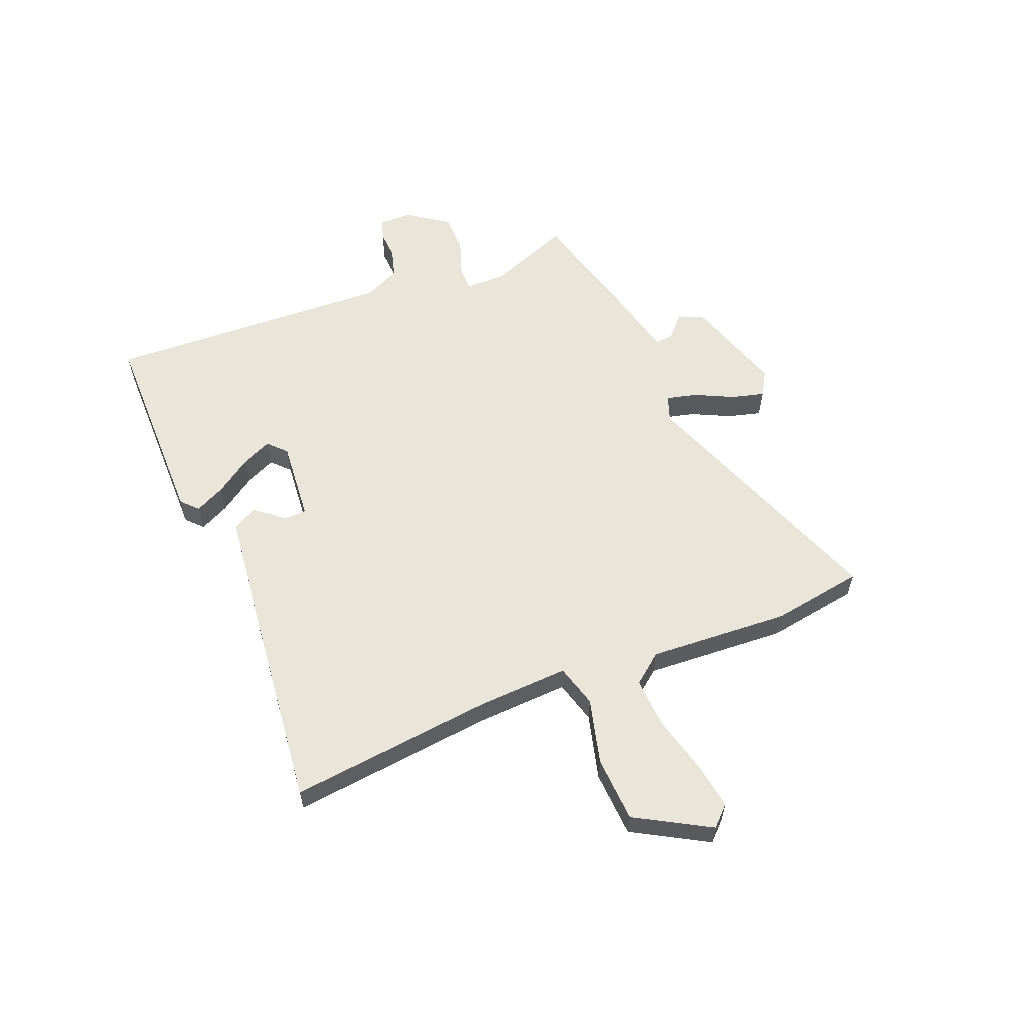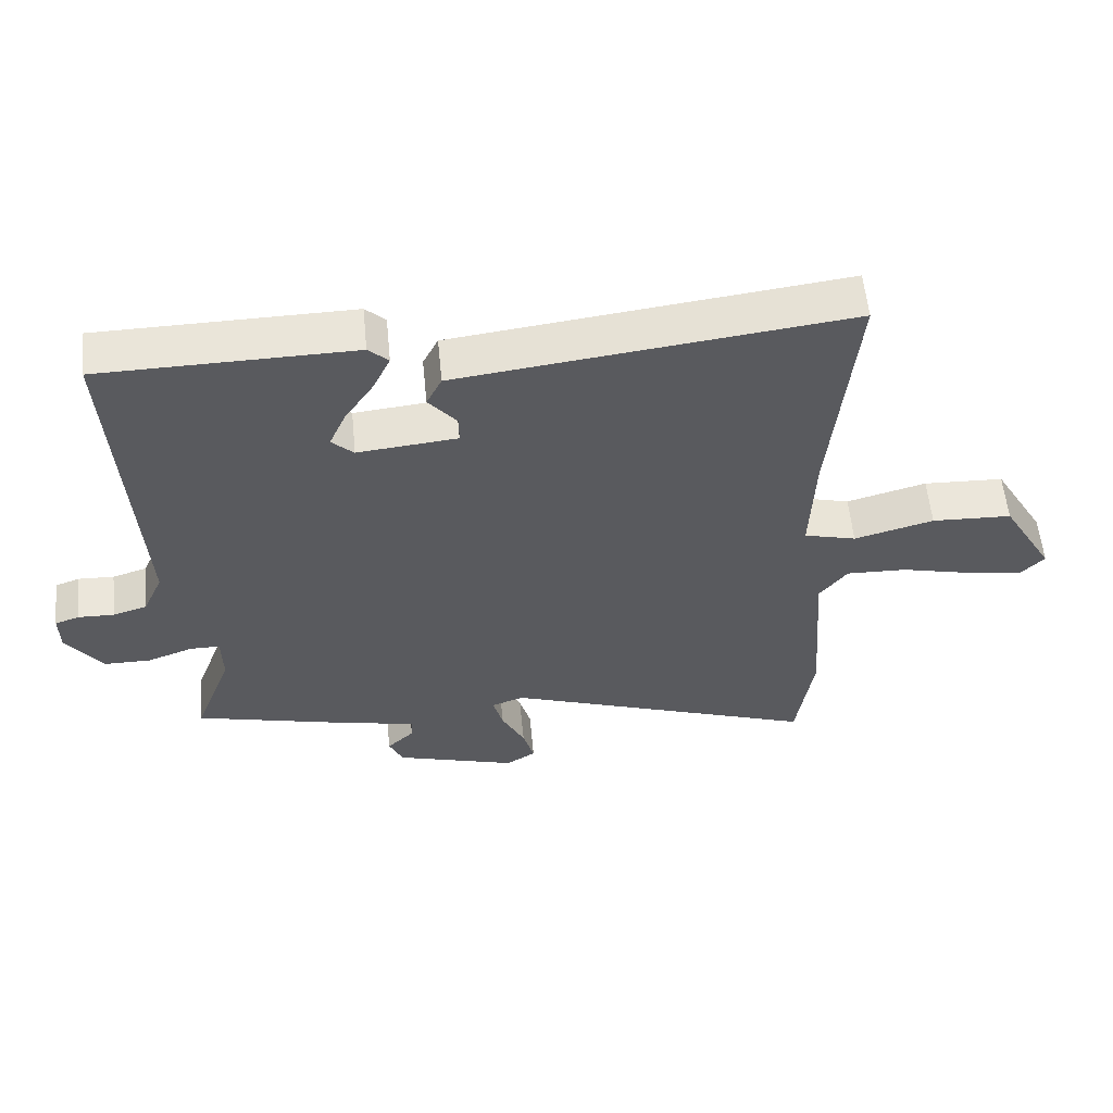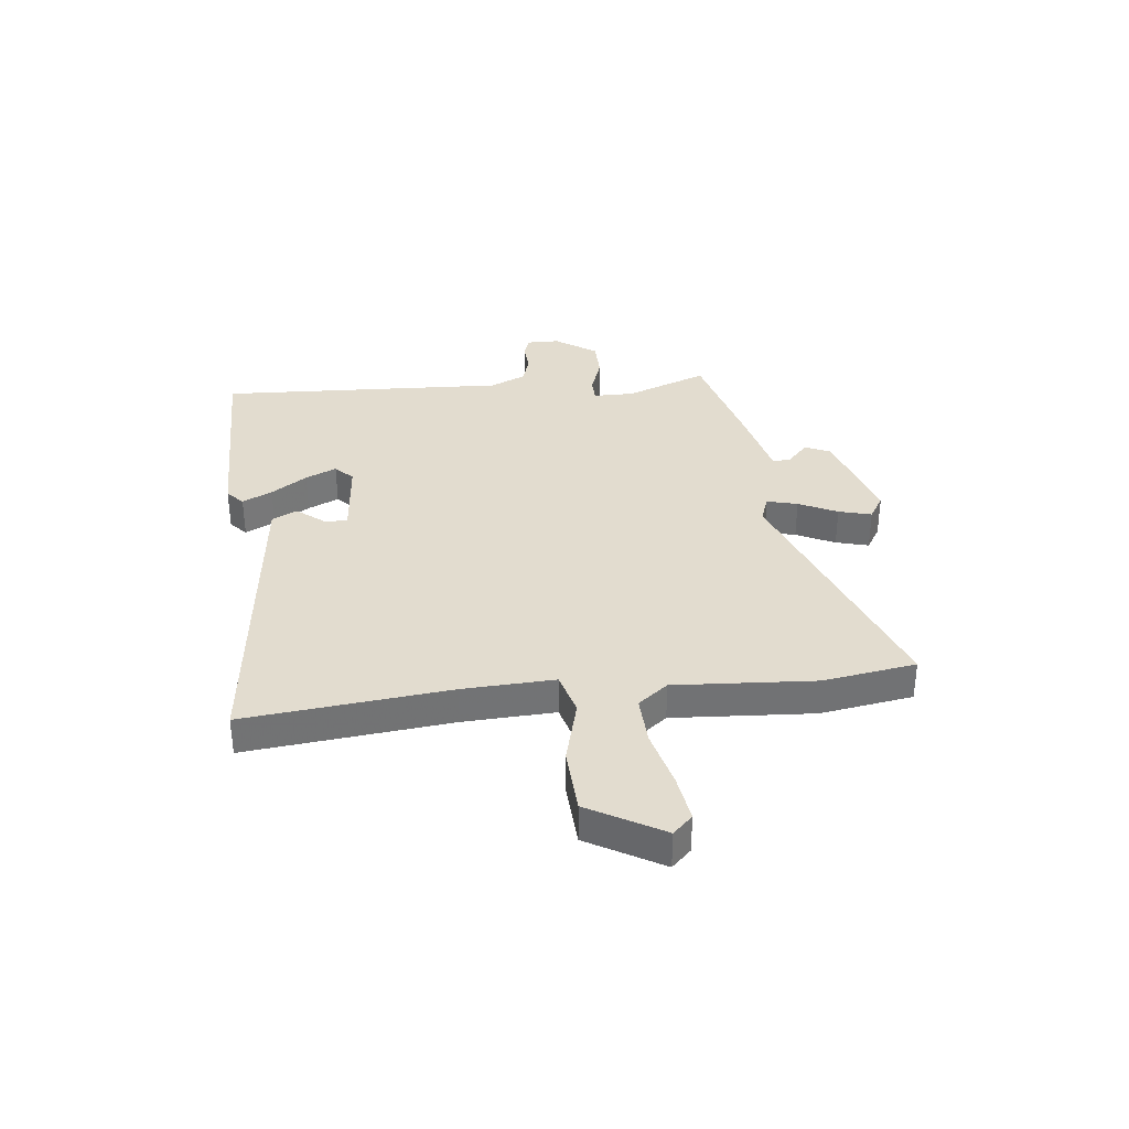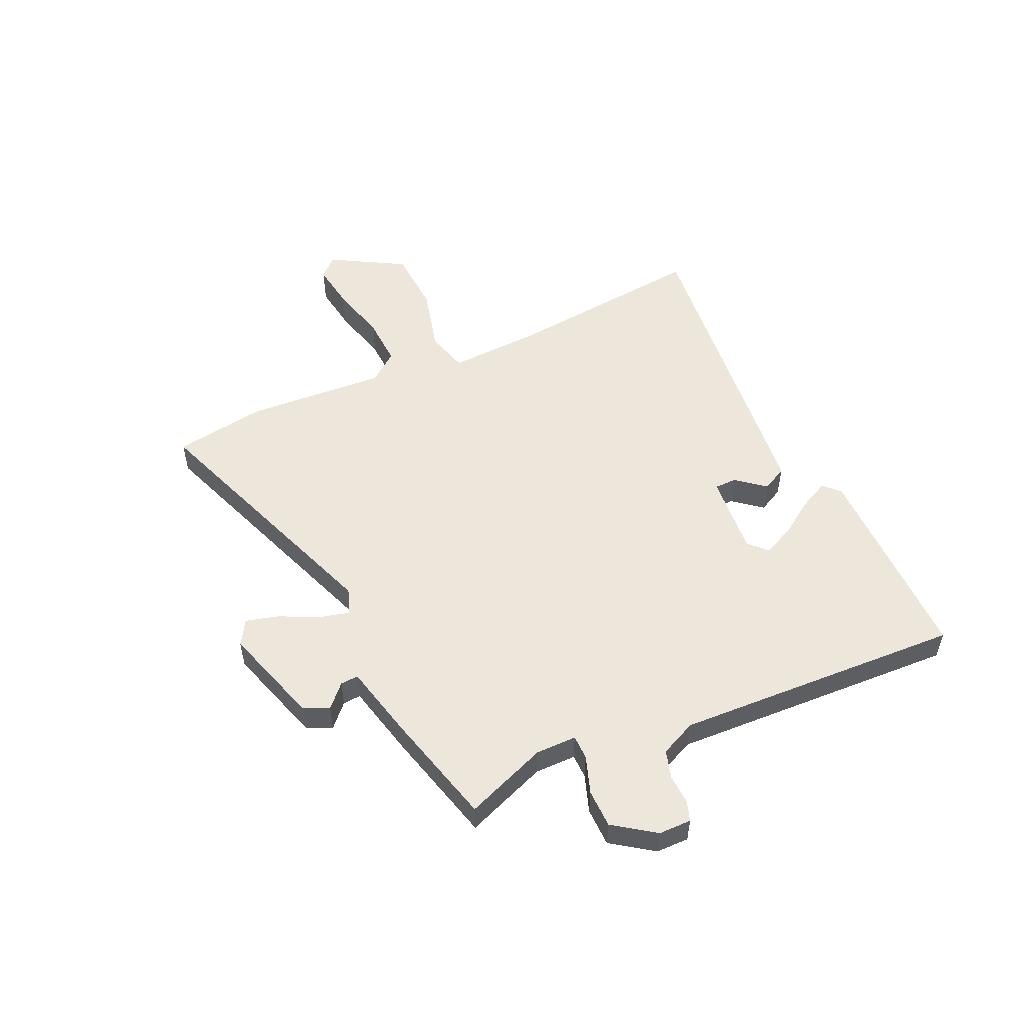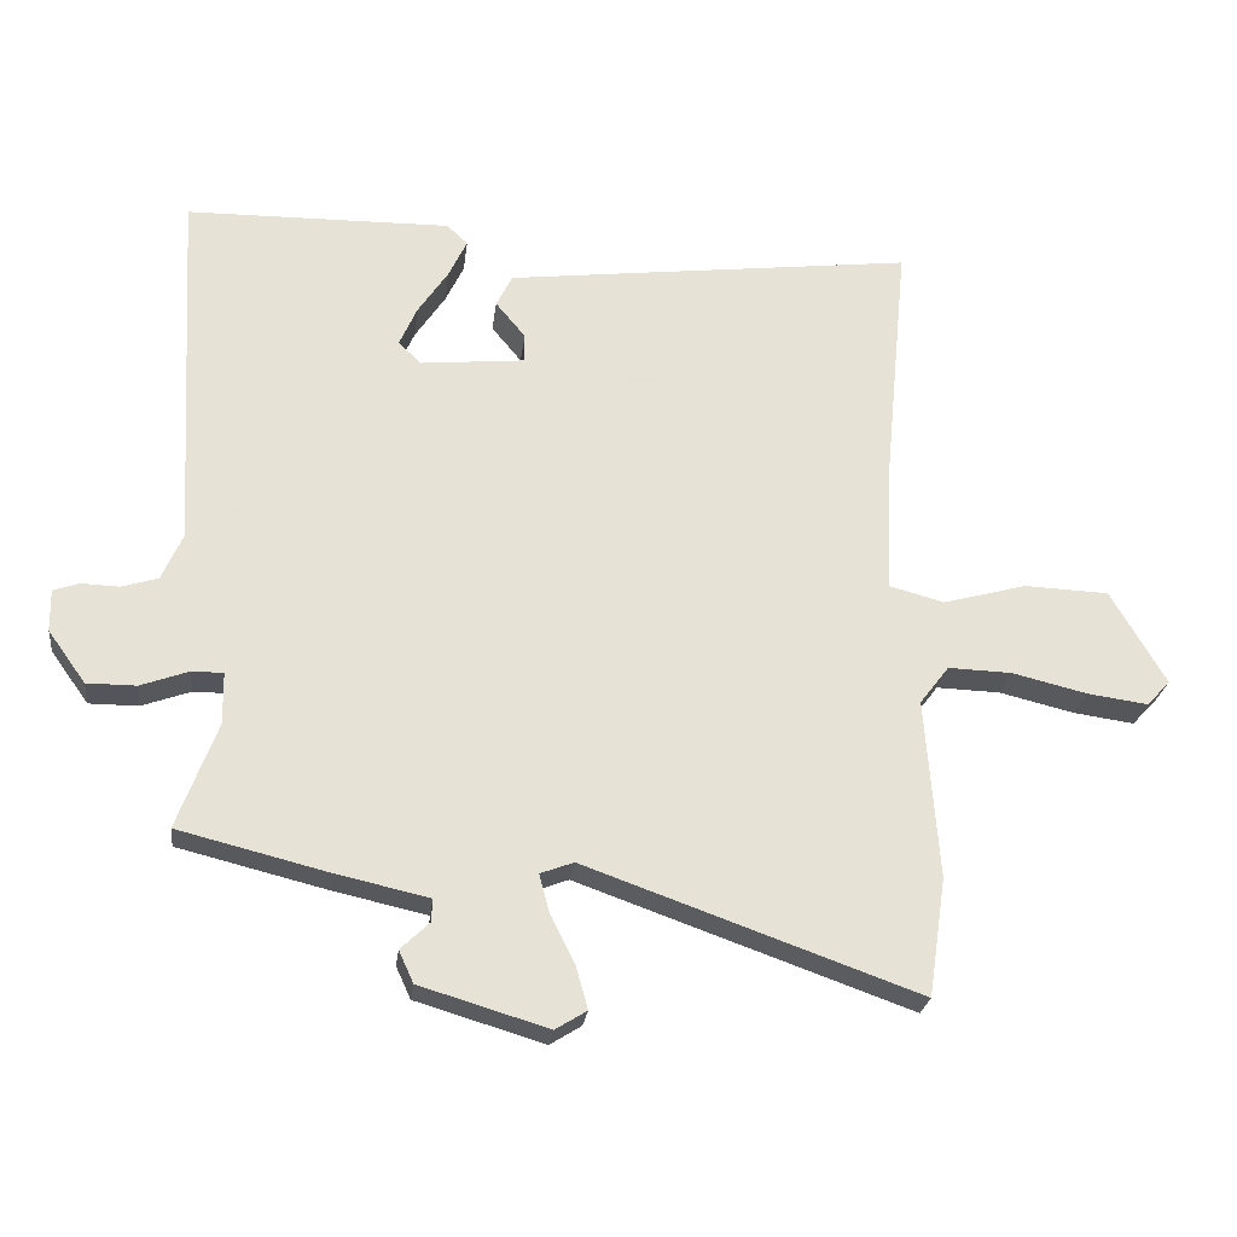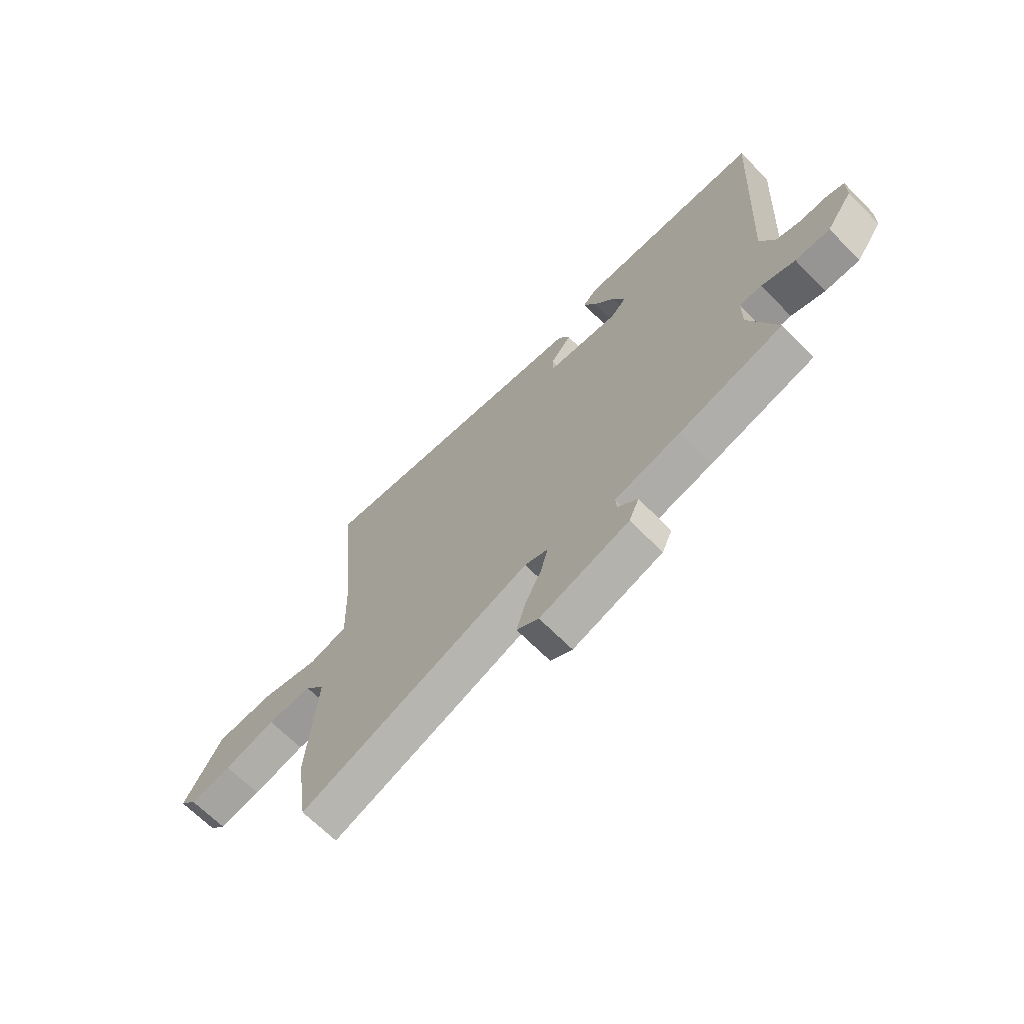
<metadata>
{"format":"obj","ext":"obj","renderer":"f3d","projection":"perspective","resolution":1024,"background":"white","views":[{"elev":58.3,"azim":67.2,"up":"+Y"},{"elev":57.5,"azim":-5.6,"up":"+Z"},{"elev":34.7,"azim":83.1,"up":"+Y"},{"elev":52.7,"azim":-115.2,"up":"+Y"},{"elev":-25.0,"azim":-7.0,"up":"+Z"},{"elev":-67.5,"azim":-135.2,"up":"+Z"}]}
</metadata>
<code>
v -0.536 0.07 -0.454
v -0.479 0.07 -0.302
v -0.48 0.07 -0.227
v -0.525 0.07 -0.227
v -0.594 0.07 -0.252
v -0.665 0.07 -0.252
v -0.719 0.07 -0.177
v -0.72 0.07 -0.117
v -0.683 0.07 -0.104
v -0.629 0.07 -0.106
v -0.577 0.07 -0.09
v -0.547 0.07 -0.023
v -0.577 0.07 0.507
v -0.197 0.07 0.513
v -0.167 0.07 0.485
v -0.193 0.07 0.43
v -0.237 0.07 0.364
v -0.262 0.07 0.307
v -0.229 0.07 0.276
v -0.079 0.07 0.291
v -0.079 0.07 0.332
v -0.122 0.07 0.384
v -0.099 0.07 0.43
v 0.095 0.07 0.454
v 0.489 0.07 0.502
v 0.453 0.07 0.126
v 0.447 0.07 -0.042
v 0.526 0.07 -0.063
v 0.646 0.07 -0.03
v 0.767 0.07 -0.035
v 0.846 0.07 -0.17
v 0.812 0.07 -0.206
v 0.725 0.07 -0.194
v 0.618 0.07 -0.168
v 0.526 0.07 -0.165
v 0.484 0.07 -0.22
v 0.503 0.07 -0.478
v 0.478 0.07 -0.648
v 0 0.07 -0.478
v -0.048 0.07 -0.496
v -0.033 0.07 -0.552
v 0.002 0.07 -0.622
v 0.019 0.07 -0.682
v -0.026 0.07 -0.71
v -0.21 0.07 -0.655
v -0.231 0.07 -0.609
v -0.19 0.07 -0.57
v -0.188 0.07 -0.537
v -0.323 0.07 -0.507
v -0.536 0 -0.454
v -0.479 0 -0.302
v -0.48 0 -0.227
v -0.525 0 -0.227
v -0.594 0 -0.252
v -0.665 0 -0.252
v -0.719 0 -0.177
v -0.72 0 -0.117
v -0.683 0 -0.104
v -0.629 0 -0.106
v -0.577 0 -0.09
v -0.547 0 -0.023
v -0.577 0 0.507
v -0.197 0 0.513
v -0.167 0 0.485
v -0.193 0 0.43
v -0.237 0 0.364
v -0.262 0 0.307
v -0.229 0 0.276
v -0.079 0 0.291
v -0.079 0 0.332
v -0.122 0 0.384
v -0.099 0 0.43
v 0.095 0 0.454
v 0.489 0 0.502
v 0.453 0 0.126
v 0.447 0 -0.042
v 0.526 0 -0.063
v 0.646 0 -0.03
v 0.767 0 -0.035
v 0.846 0 -0.17
v 0.812 0 -0.206
v 0.725 0 -0.194
v 0.618 0 -0.168
v 0.526 0 -0.165
v 0.484 0 -0.22
v 0.503 0 -0.478
v 0.478 0 -0.648
v 0 0 -0.478
v -0.048 0 -0.496
v -0.033 0 -0.552
v 0.002 0 -0.622
v 0.019 0 -0.682
v -0.026 0 -0.71
v -0.21 0 -0.655
v -0.231 0 -0.609
v -0.19 0 -0.57
v -0.188 0 -0.537
v -0.323 0 -0.507
f 48 49 1 2
f 44 45 46 47
f 44 47 48
f 41 42 43 44
f 40 41 44 48
f 39 40 48 2
f 36 37 38 39
f 35 36 39 2
f 31 32 33 34
f 31 34 35
f 28 29 30 31
f 27 28 31 35
f 23 24 25 26
f 21 22 23 26
f 20 21 26 27
f 19 20 27 35
f 14 15 16 17
f 12 13 14 17
f 11 12 17 18
f 7 8 9 10
f 7 10 11
f 4 5 6 7
f 3 4 7 11
f 19 35 2 3
f 3 11 18 19
f 51 50 98 97
f 96 95 94 93
f 97 96 93
f 93 92 91 90
f 97 93 90 89
f 51 97 89 88
f 88 87 86 85
f 51 88 85 84
f 83 82 81 80
f 84 83 80
f 80 79 78 77
f 84 80 77 76
f 75 74 73 72
f 75 72 71 70
f 76 75 70 69
f 84 76 69 68
f 66 65 64 63
f 66 63 62 61
f 67 66 61 60
f 59 58 57 56
f 60 59 56
f 56 55 54 53
f 60 56 53 52
f 52 51 84 68
f 68 67 60 52
f 1 50 51 2
f 2 51 52 3
f 3 52 53 4
f 4 53 54 5
f 5 54 55 6
f 6 55 56 7
f 7 56 57 8
f 8 57 58 9
f 9 58 59 10
f 10 59 60 11
f 11 60 61 12
f 12 61 62 13
f 13 62 63 14
f 14 63 64 15
f 15 64 65 16
f 16 65 66 17
f 17 66 67 18
f 18 67 68 19
f 19 68 69 20
f 20 69 70 21
f 21 70 71 22
f 22 71 72 23
f 23 72 73 24
f 24 73 74 25
f 25 74 75 26
f 26 75 76 27
f 27 76 77 28
f 28 77 78 29
f 29 78 79 30
f 30 79 80 31
f 31 80 81 32
f 32 81 82 33
f 33 82 83 34
f 34 83 84 35
f 35 84 85 36
f 36 85 86 37
f 37 86 87 38
f 38 87 88 39
f 39 88 89 40
f 40 89 90 41
f 41 90 91 42
f 42 91 92 43
f 43 92 93 44
f 44 93 94 45
f 45 94 95 46
f 46 95 96 47
f 47 96 97 48
f 48 97 98 49
f 49 98 50 1

</code>
